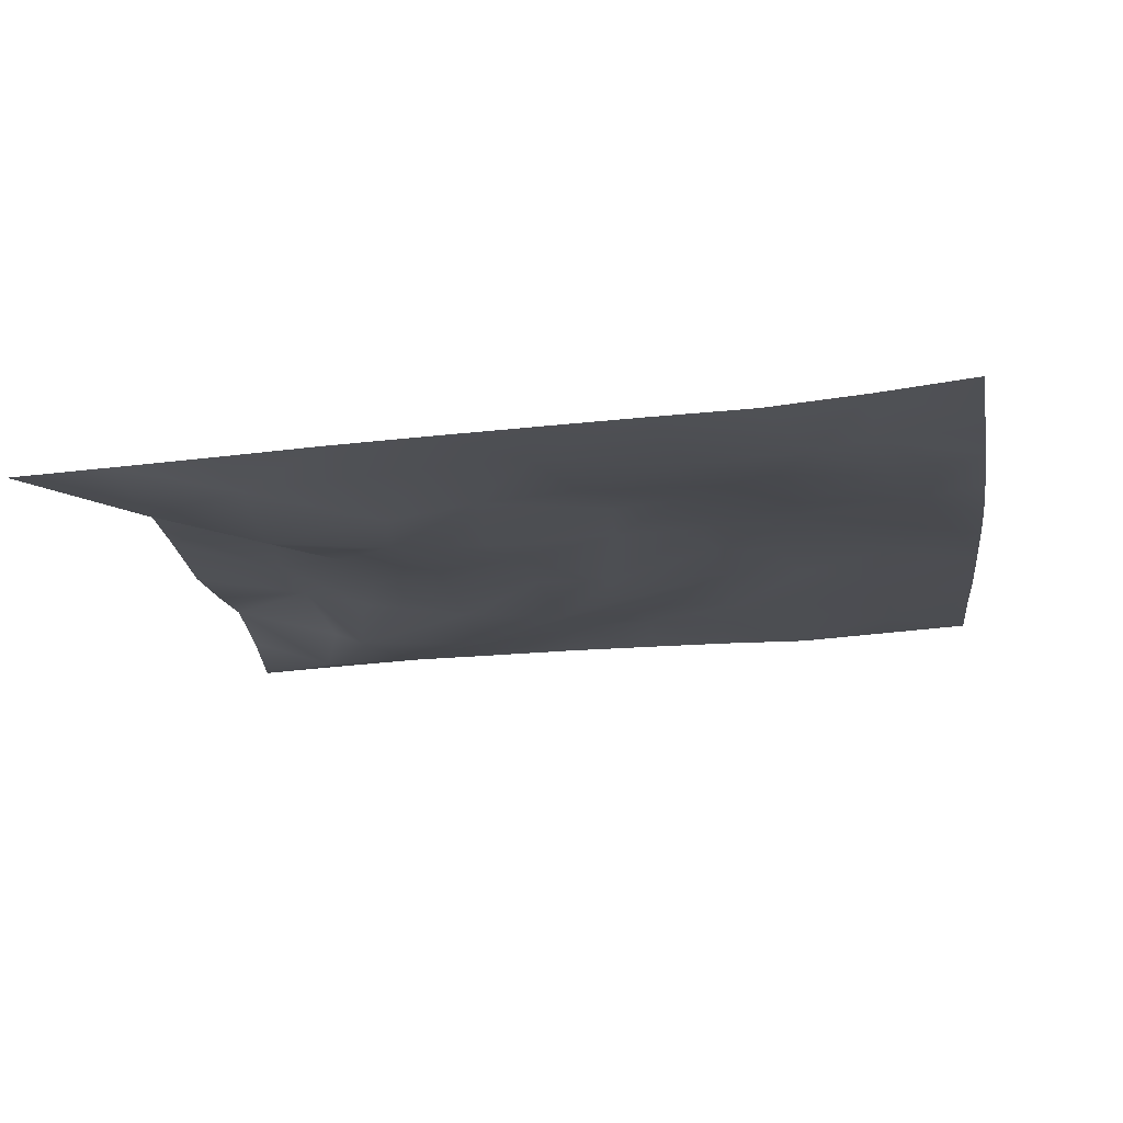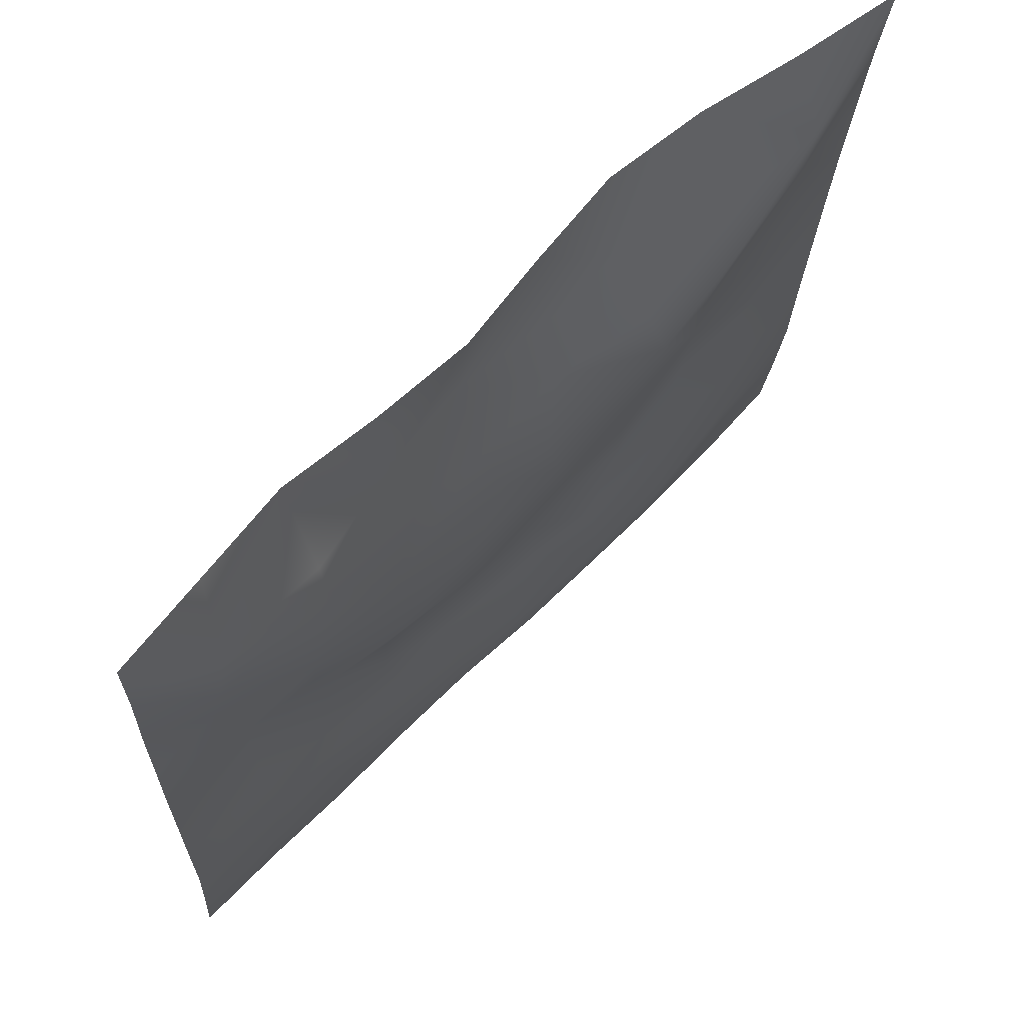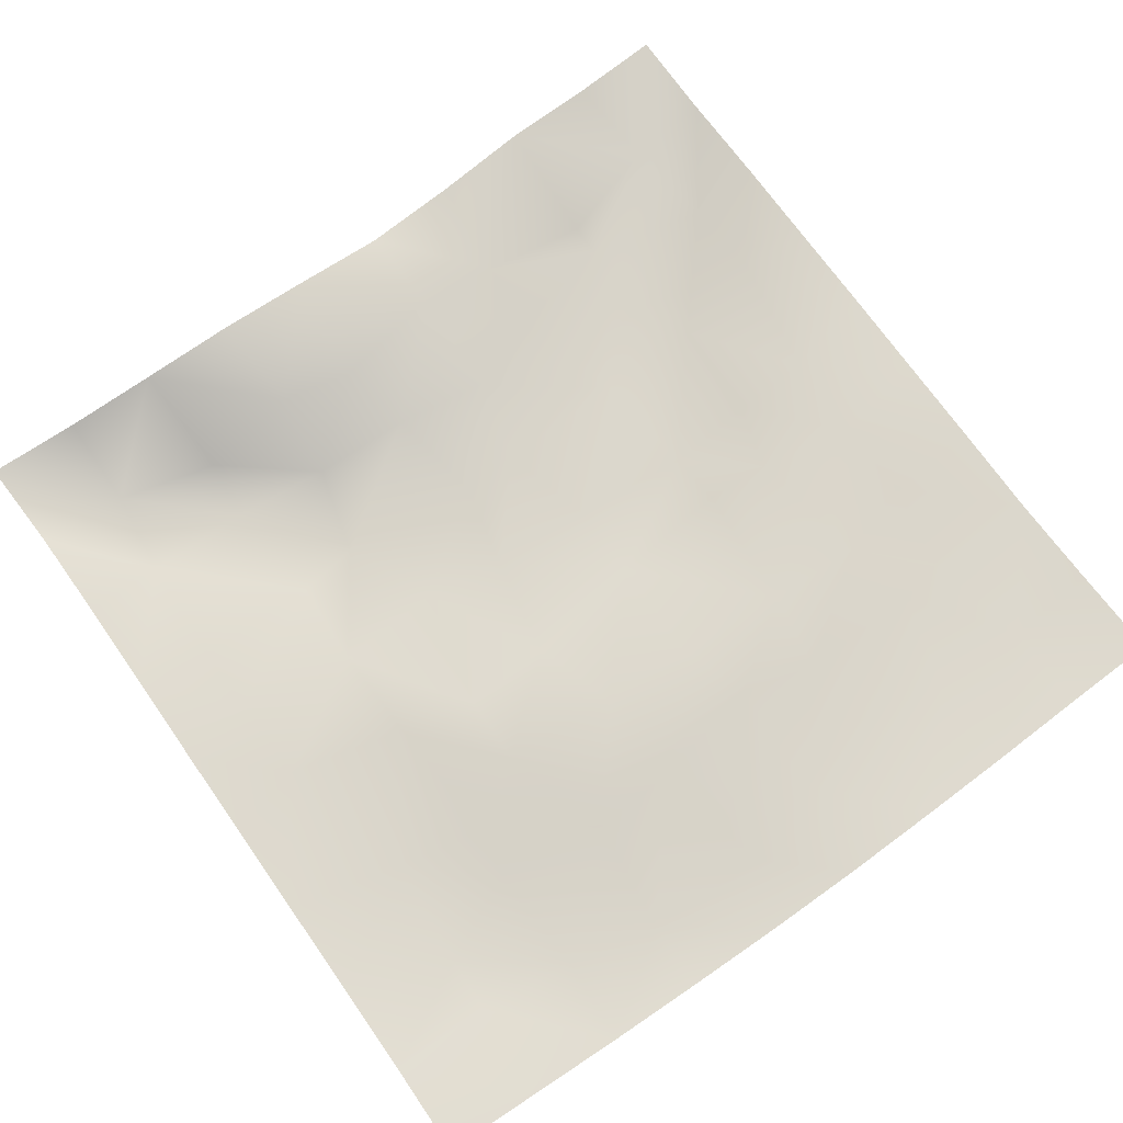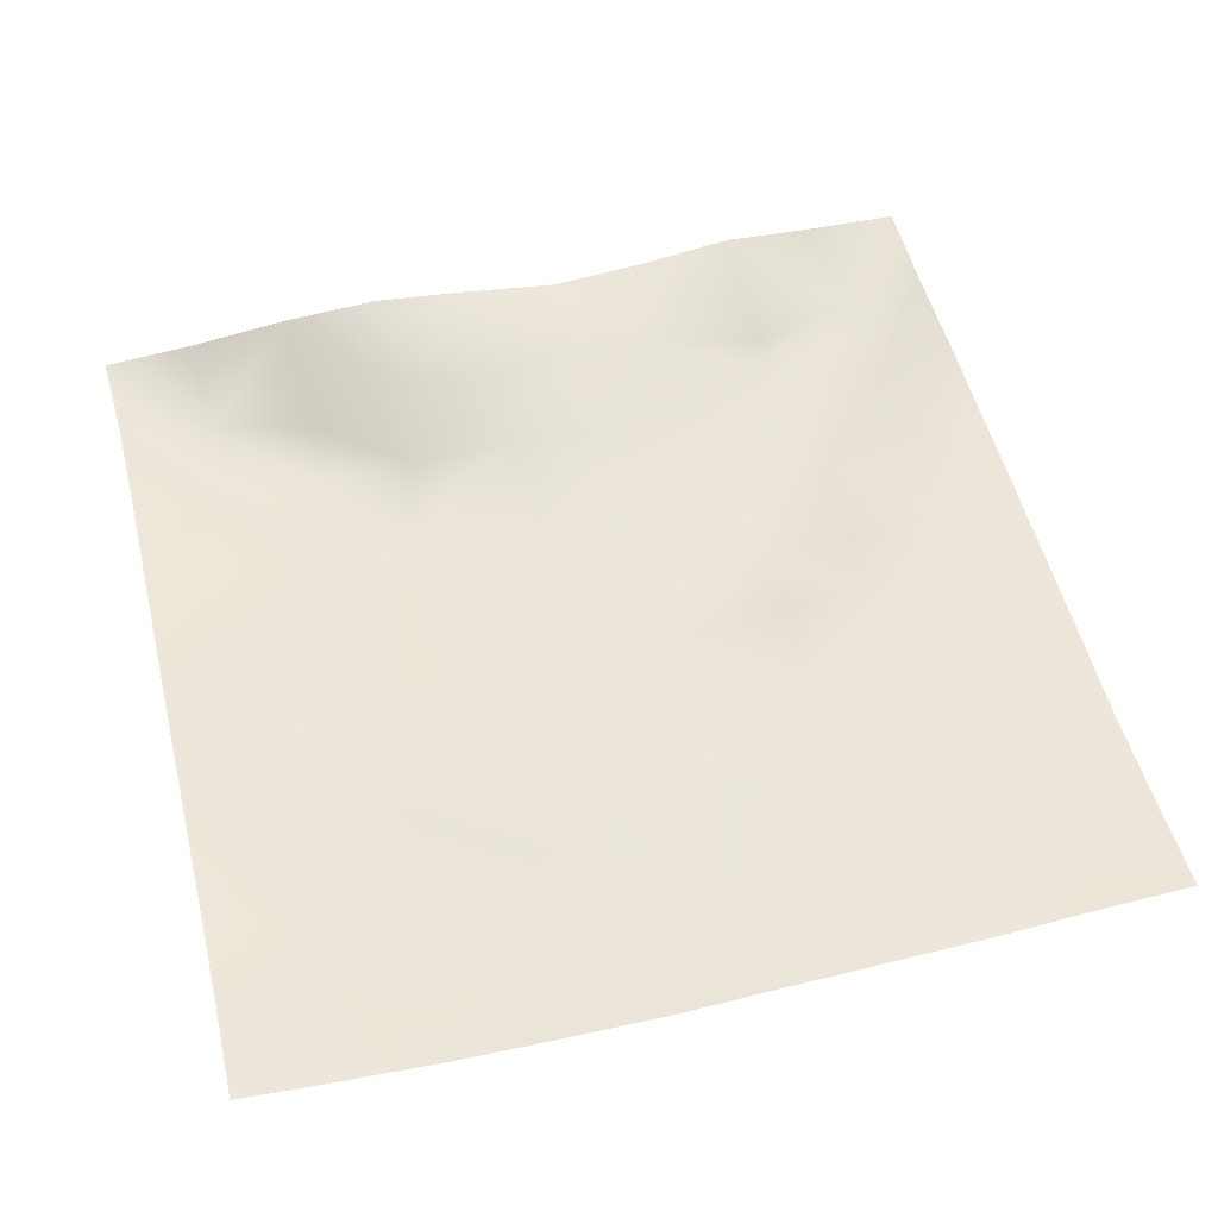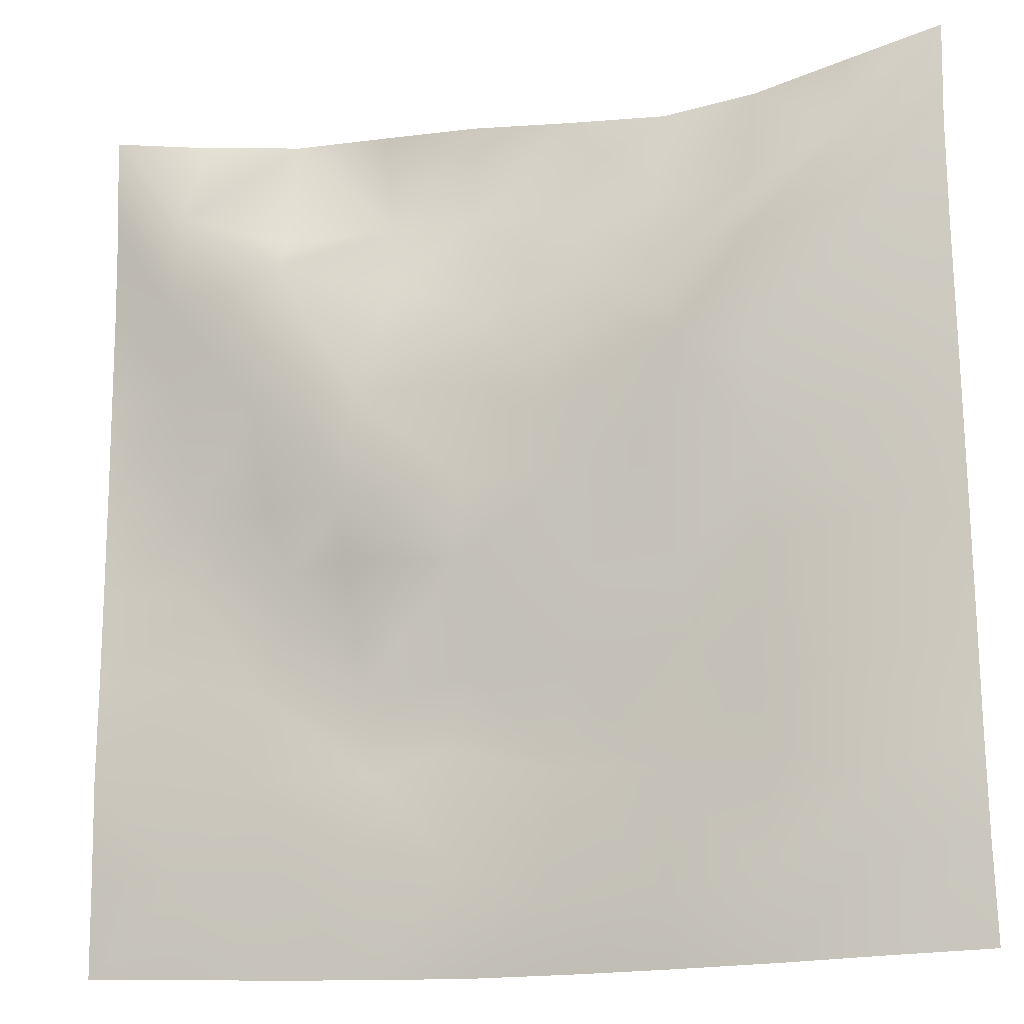
<metadata>
{"format":"obj","ext":"obj","renderer":"f3d","projection":"perspective","resolution":1024,"background":"white","views":[{"elev":-14.6,"azim":-81.6,"up":"+Z"},{"elev":67.4,"azim":135.8,"up":"+Y"},{"elev":75.6,"azim":-35.5,"up":"+Z"},{"elev":56.3,"azim":-14.1,"up":"+Z"},{"elev":-16.5,"azim":-161.9,"up":"+Y"}]}
</metadata>
<code>
o GNATVCloth
v -5.035 -4.98 0.5977
v 5.064 -4.996 0.3941
v -5.013 5.021 0.004229
v 4.987 5.021 0.004229
v -3.924 -5.02 0.5211
v -2.804 -5.062 0.4841
v -1.68 -5.091 0.4768
v -0.5525 -5.11 0.4728
v 0.576 -5.112 0.5142
v 1.703 -5.095 0.4945
v 2.826 -5.067 0.4489
v 3.947 -5.028 0.4344
v 3.869 4.898 0.1999
v 2.757 4.816 0.3824
v 1.633 4.752 0.3135
v 0.5131 4.708 0.2923
v -0.5879 4.699 0.4753
v -1.695 4.692 0.6287
v -2.81 4.756 0.5033
v -3.901 4.879 0.2361
v -4.978 3.907 0.07661
v -4.976 2.792 0.1394
v -4.985 1.678 0.203
v -4.994 0.5641 0.2533
v -5 -0.5498 0.3006
v -5.005 -1.662 0.3464
v -5.01 -2.777 0.3851
v -5.016 -3.885 0.4824
v 5.04 -3.889 0.3168
v 5.025 -2.778 0.2401
v 5.016 -1.666 0.2372
v 5.007 -0.5526 0.2195
v 5 0.5613 0.1994
v 4.991 1.676 0.165
v 4.983 2.791 0.1333
v 4.973 3.906 0.06896
v -3.845 -3.883 0.3729
v -3.81 -3.241 0.2839
v -3.663 -1.953 0.2484
v -4.116 -0.2907 0.2371
v -4.138 0.7258 0.1838
v -4.129 1.511 0.1217
v -4.057 2.803 0.03414
v -3.922 3.875 -0.148
v -2.715 -4.051 0.3143
v -2.793 -2.781 0.3435
v -2.671 -2.194 0.2923
v -2.747 -0.6478 0.2826
v -2.78 0.4795 0.174
v -2.712 1.519 0.03566
v -2.841 2.844 -0.2069
v -2.75 3.501 0.0274
v -1.651 -4.287 0.3349
v -1.492 -2.974 0.3989
v -1.887 -1.68 0.378
v -1.87 -0.8861 0.3101
v -1.521 0.5832 0.02649
v -1.983 1.641 -0.07983
v -1.705 2.673 -0.02593
v -1.588 3.574 0.4042
v -0.2244 -4.372 0.398
v -0.5804 -2.938 0.4764
v -0.5404 -1.797 0.3979
v -0.8322 -0.8249 0.2859
v -0.5974 0.3768 0.09308
v -0.3633 1.402 0.04782
v -0.5648 2.568 0.1785
v -0.7624 3.388 0.41
v 0.7479 -3.944 0.391
v 0.8221 -2.65 0.4473
v 0.534 -1.862 0.4265
v 0.6178 -0.5658 0.102
v 0.5961 0.3399 0.1042
v 0.31 1.45 0.03948
v 0.5338 2.413 0.1348
v 0.5457 3.622 0.414
v 1.966 -3.698 0.3336
v 1.688 -2.887 0.3967
v 1.837 -1.962 0.4288
v 1.994 -0.4481 0.1689
v 1.987 0.2123 -0.0191
v 1.84 1.475 0.02039
v 1.419 2.747 0.101
v 1.483 3.547 0.2993
v 2.812 -3.957 0.3459
v 3.118 -2.869 0.3264
v 2.965 -1.991 0.3003
v 2.726 -0.5305 0.3046
v 2.97 0.2597 0.1999
v 3.09 1.529 -0.09154
v 2.77 3.093 -0.09493
v 2.741 3.442 0.03013
v 3.941 -3.992 0.3116
v 3.681 -2.738 0.3009
v 3.89 -1.696 0.2914
v 3.824 -0.7404 0.3089
v 3.883 0.2718 0.2793
v 4.172 1.788 0.1432
v 4.15 2.739 -0.03143
v 4.03 3.862 -0.1035
f 100 4 13
f 44 3 21
f 44 19 20
f 60 19 52
f 60 17 18
f 76 17 68
f 84 16 76
f 84 14 15
f 100 14 92
f 11 93 85
f 93 86 85
f 94 87 86
f 87 96 88
f 96 89 88
f 97 90 89
f 90 99 91
f 91 100 92
f 10 85 77
f 77 86 78
f 78 87 79
f 79 88 80
f 88 81 80
f 81 90 82
f 82 91 83
f 91 84 83
f 10 69 9
f 69 78 70
f 70 79 71
f 79 72 71
f 72 81 73
f 73 82 74
f 82 75 74
f 83 76 75
f 9 61 8
f 69 62 61
f 62 71 63
f 63 72 64
f 72 65 64
f 65 74 66
f 66 75 67
f 67 76 68
f 8 53 7
f 53 62 54
f 54 63 55
f 55 64 56
f 64 57 56
f 57 66 58
f 58 67 59
f 59 68 60
f 6 53 45
f 45 54 46
f 54 47 46
f 55 48 47
f 56 49 48
f 49 58 50
f 58 51 50
f 59 52 51
f 6 37 5
f 45 38 37
f 46 39 38
f 39 48 40
f 40 49 41
f 41 50 42
f 50 43 42
f 51 44 43
f 5 28 1
f 28 38 27
f 27 39 26
f 26 40 25
f 40 24 25
f 41 23 24
f 23 43 22
f 43 21 22
f 2 93 12
f 93 30 94
f 30 95 94
f 31 96 95
f 32 97 96
f 33 98 97
f 98 35 99
f 99 36 100
f 100 36 4
f 44 20 3
f 44 52 19
f 60 18 19
f 60 68 17
f 76 16 17
f 84 15 16
f 84 92 14
f 100 13 14
f 11 12 93
f 93 94 86
f 94 95 87
f 87 95 96
f 96 97 89
f 97 98 90
f 90 98 99
f 91 99 100
f 10 11 85
f 77 85 86
f 78 86 87
f 79 87 88
f 88 89 81
f 81 89 90
f 82 90 91
f 91 92 84
f 10 77 69
f 69 77 78
f 70 78 79
f 79 80 72
f 72 80 81
f 73 81 82
f 82 83 75
f 83 84 76
f 9 69 61
f 69 70 62
f 62 70 71
f 63 71 72
f 72 73 65
f 65 73 74
f 66 74 75
f 67 75 76
f 8 61 53
f 53 61 62
f 54 62 63
f 55 63 64
f 64 65 57
f 57 65 66
f 58 66 67
f 59 67 68
f 6 7 53
f 45 53 54
f 54 55 47
f 55 56 48
f 56 57 49
f 49 57 58
f 58 59 51
f 59 60 52
f 6 45 37
f 45 46 38
f 46 47 39
f 39 47 48
f 40 48 49
f 41 49 50
f 50 51 43
f 51 52 44
f 5 37 28
f 28 37 38
f 27 38 39
f 26 39 40
f 40 41 24
f 41 42 23
f 23 42 43
f 43 44 21
f 2 29 93
f 93 29 30
f 30 31 95
f 31 32 96
f 32 33 97
f 33 34 98
f 98 34 35
f 99 35 36

</code>
